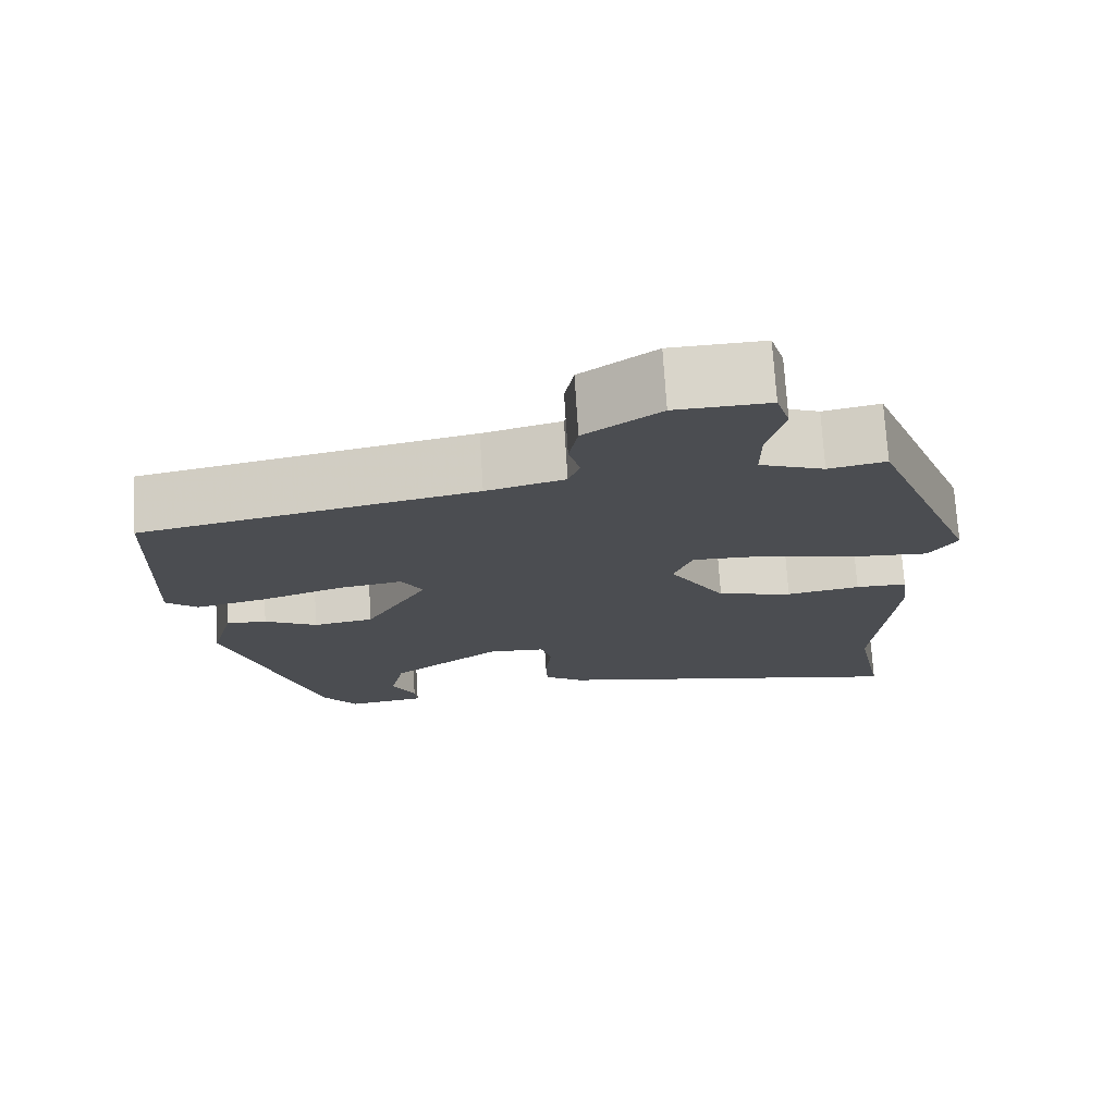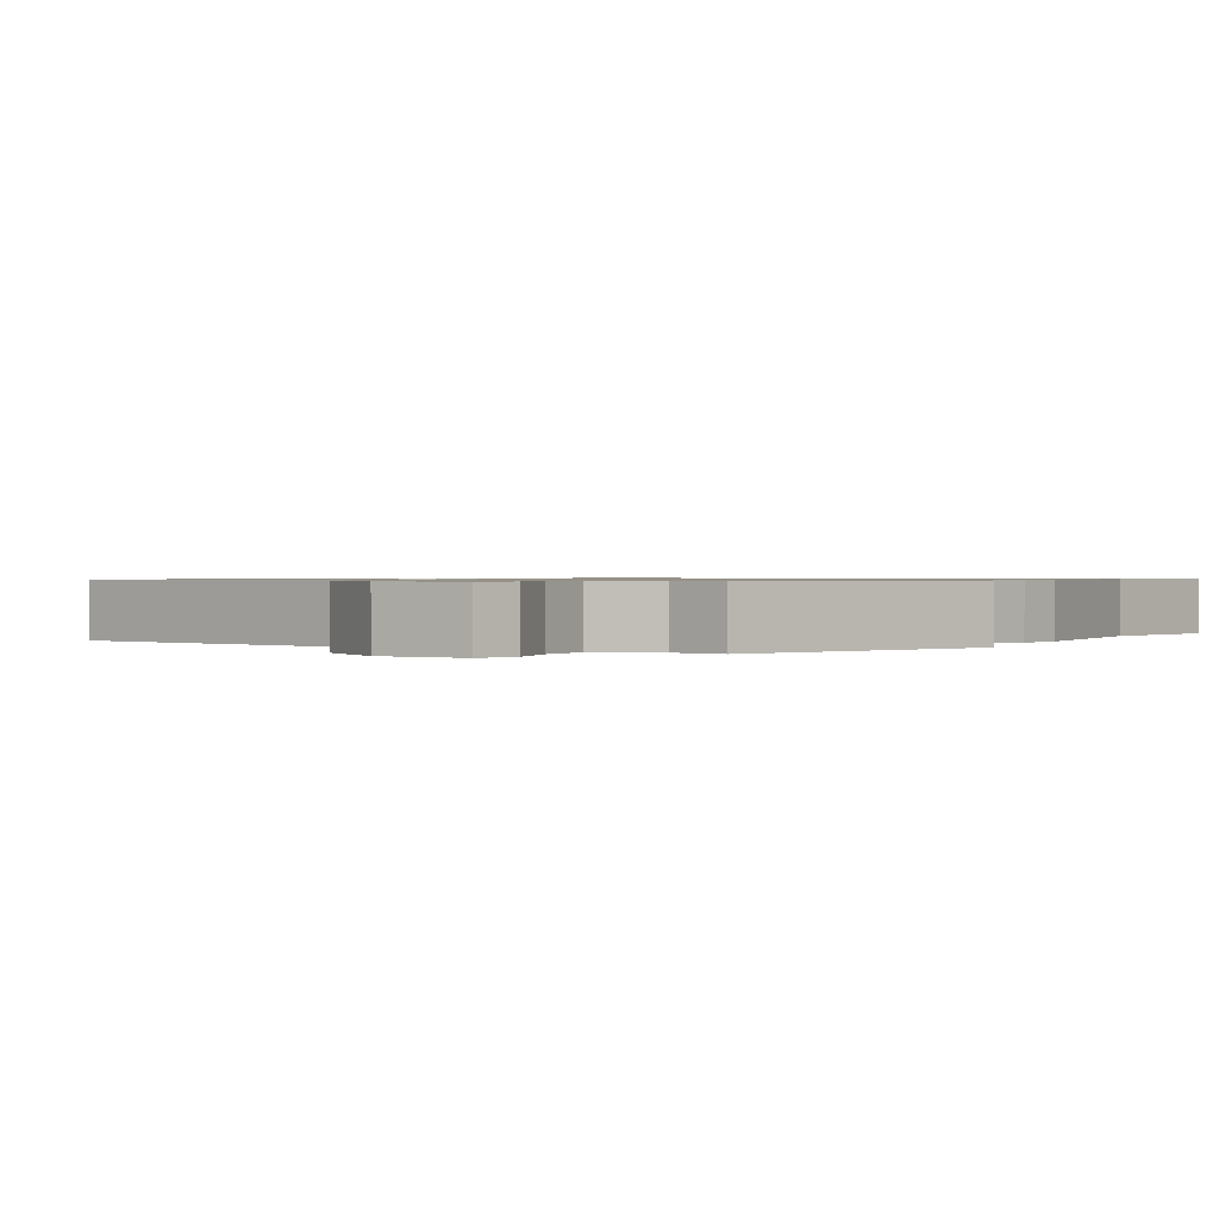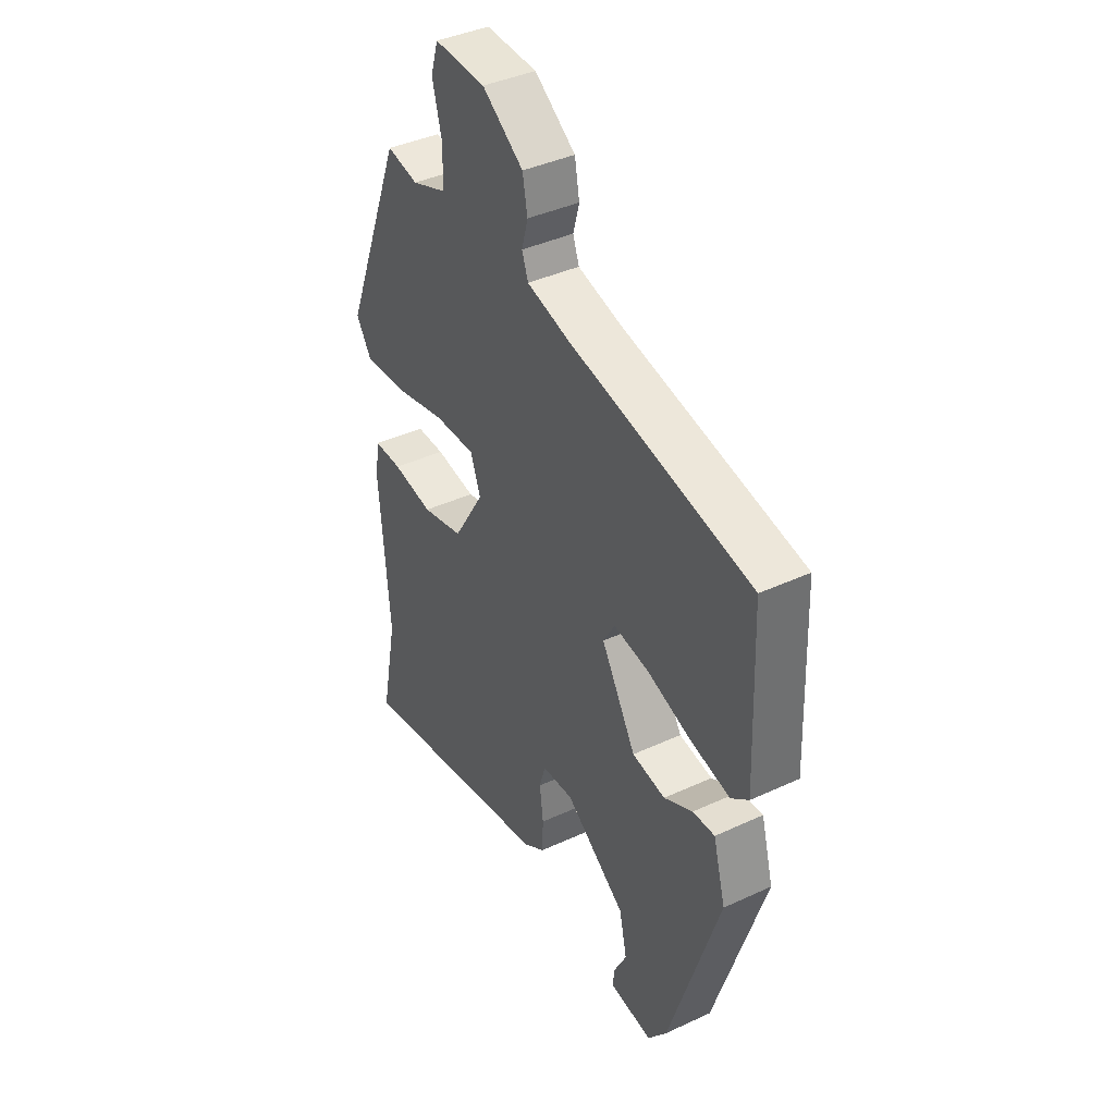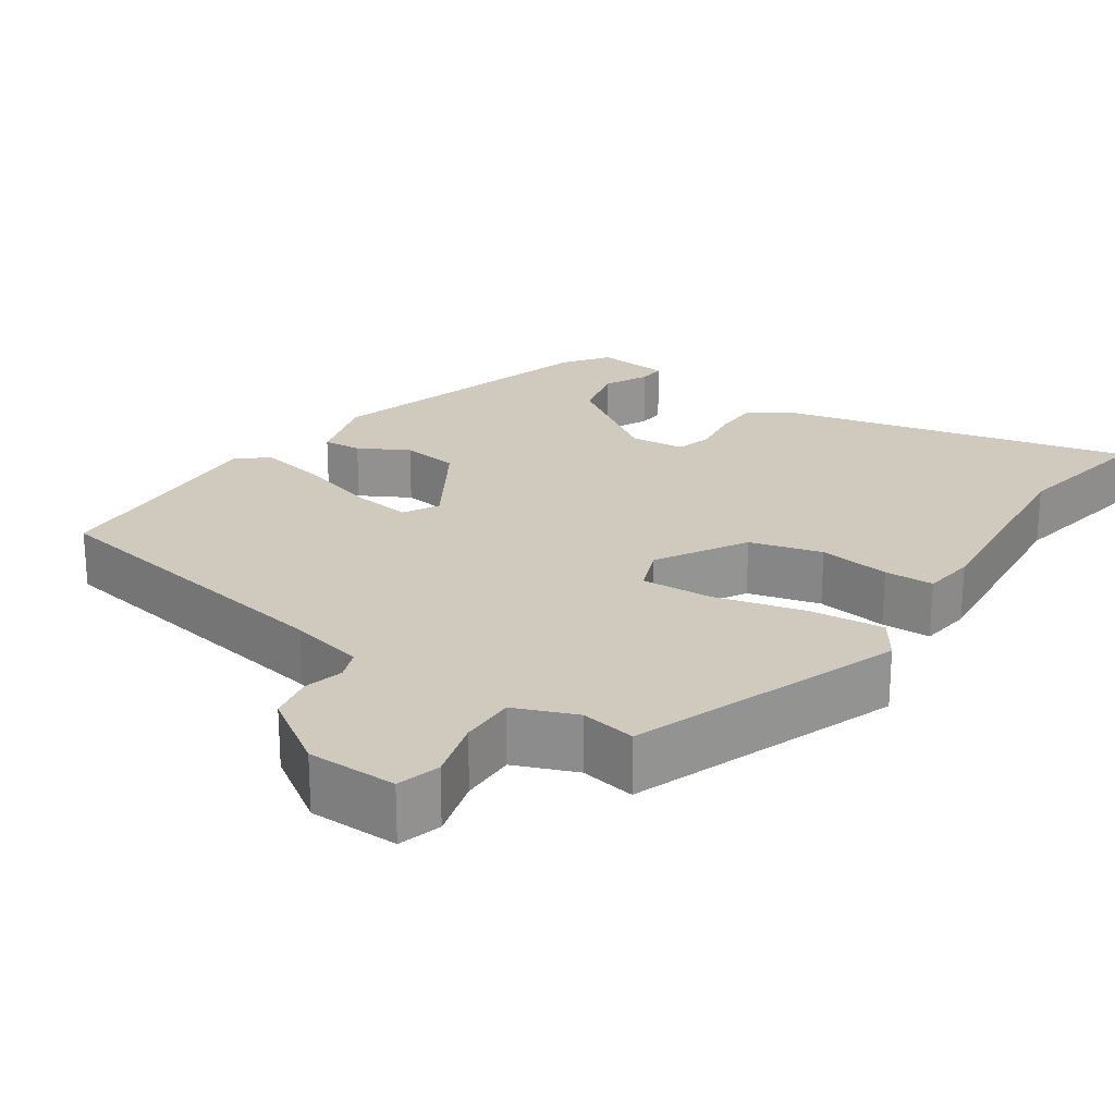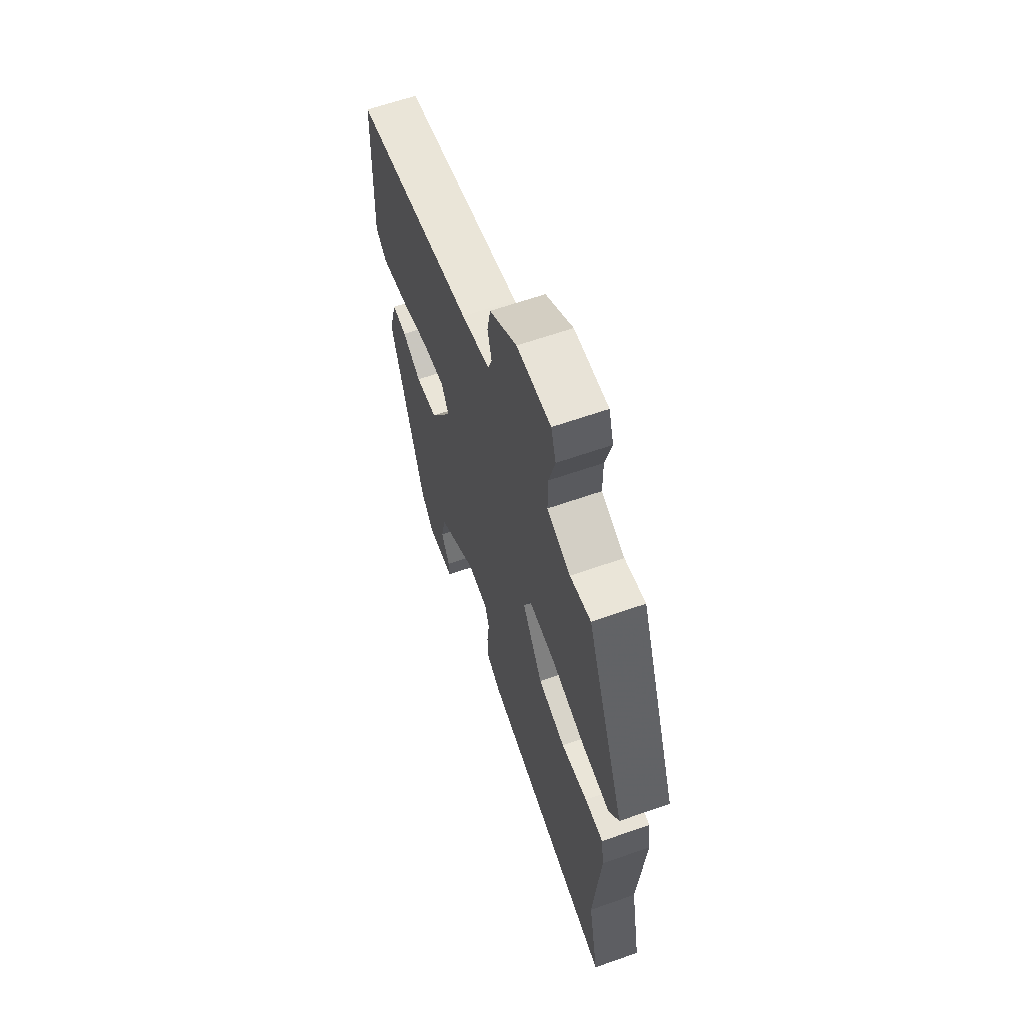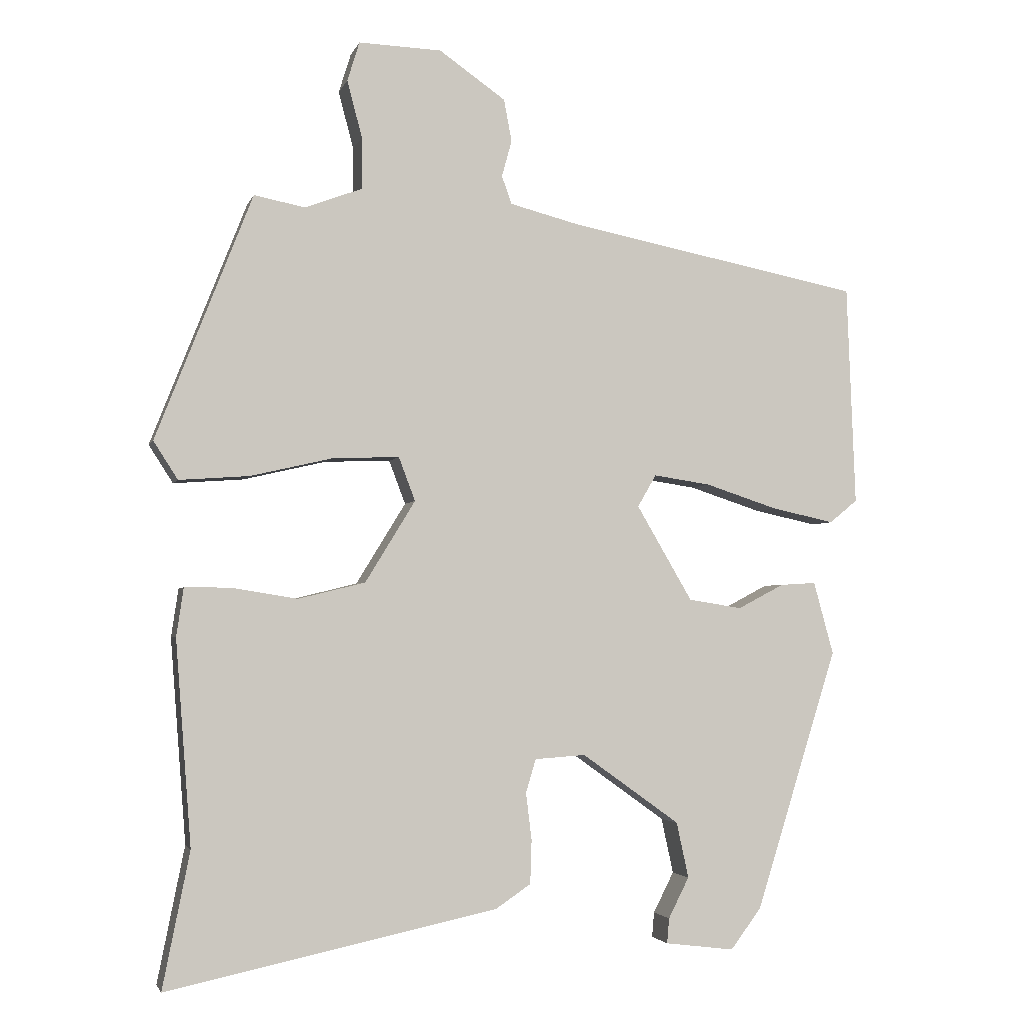
<metadata>
{"format":"obj","ext":"obj","renderer":"f3d","projection":"perspective","resolution":1024,"background":"white","views":[{"elev":73.8,"azim":-3.6,"up":"+Z"},{"elev":0.8,"azim":29.7,"up":"+Y"},{"elev":40.2,"azim":-119.7,"up":"+Z"},{"elev":23.0,"azim":33.1,"up":"+Y"},{"elev":62.9,"azim":70.4,"up":"+Z"},{"elev":-3.1,"azim":165.8,"up":"+Z"}]}
</metadata>
<code>
v -0.478 0.07 0.405
v -0.066 0.07 0.486
v 0.031 0.07 0.511
v 0.045 0.07 0.55
v 0.031 0.07 0.601
v 0.042 0.07 0.66
v 0.135 0.07 0.725
v 0.251 0.07 0.729
v 0.268 0.07 0.674
v 0.247 0.07 0.594
v 0.247 0.07 0.522
v 0.327 0.07 0.492
v 0.398 0.07 0.506
v 0.533 0.07 0.163
v 0.499 0.07 0.11
v 0.401 0.07 0.117
v 0.285 0.07 0.144
v 0.193 0.07 0.147
v 0.17 0.07 0.086
v 0.24 0.07 -0.028
v 0.334 0.07 -0.051
v 0.426 0.07 -0.036
v 0.49 0.07 -0.036
v 0.5 0.07 -0.104
v 0.478 0.07 -0.39
v 0.516 0.07 -0.58
v 0.053 0.07 -0.482
v 0.004 0.07 -0.449
v 0.002 0.07 -0.388
v 0.01 0.07 -0.322
v -0.004 0.07 -0.275
v -0.075 0.07 -0.27
v -0.212 0.07 -0.368
v -0.229 0.07 -0.446
v -0.2 0.07 -0.503
v -0.197 0.07 -0.538
v -0.294 0.07 -0.55
v -0.337 0.07 -0.493
v -0.452 0.07 -0.127
v -0.424 0.07 -0.025
v -0.374 0.07 -0.028
v -0.309 0.07 -0.062
v -0.234 0.07 -0.05
v -0.156 0.07 0.083
v -0.182 0.07 0.128
v -0.262 0.07 0.116
v -0.363 0.07 0.083
v -0.451 0.07 0.064
v -0.49 0.07 0.096
v -0.478 0 0.405
v -0.066 0 0.486
v 0.031 0 0.511
v 0.045 0 0.55
v 0.031 0 0.601
v 0.042 0 0.66
v 0.135 0 0.725
v 0.251 0 0.729
v 0.268 0 0.674
v 0.247 0 0.594
v 0.247 0 0.522
v 0.327 0 0.492
v 0.398 0 0.506
v 0.533 0 0.163
v 0.499 0 0.11
v 0.401 0 0.117
v 0.285 0 0.144
v 0.193 0 0.147
v 0.17 0 0.086
v 0.24 0 -0.028
v 0.334 0 -0.051
v 0.426 0 -0.036
v 0.49 0 -0.036
v 0.5 0 -0.104
v 0.478 0 -0.39
v 0.516 0 -0.58
v 0.053 0 -0.482
v 0.004 0 -0.449
v 0.002 0 -0.388
v 0.01 0 -0.322
v -0.004 0 -0.275
v -0.075 0 -0.27
v -0.212 0 -0.368
v -0.229 0 -0.446
v -0.2 0 -0.503
v -0.197 0 -0.538
v -0.294 0 -0.55
v -0.337 0 -0.493
v -0.452 0 -0.127
v -0.424 0 -0.025
v -0.374 0 -0.028
v -0.309 0 -0.062
v -0.234 0 -0.05
v -0.156 0 0.083
v -0.182 0 0.128
v -0.262 0 0.116
v -0.363 0 0.083
v -0.451 0 0.064
v -0.49 0 0.096
f 46 47 48 49
f 45 46 49 1
f 39 40 41 42
f 39 42 43
f 38 39 43
f 37 38 43 44
f 34 35 36 37
f 33 34 37 44
f 27 28 29 30
f 25 26 27 30
f 25 30 31
f 24 25 31
f 21 22 23 24
f 20 21 24 31
f 19 20 31 32
f 14 15 16 17
f 12 13 14 17
f 11 12 17 18
f 10 11 18 19
f 8 9 10
f 4 5 6 7
f 3 4 7 8
f 45 1 2
f 44 45 2 3
f 19 32 33 44
f 10 19 44
f 3 8 10 44
f 98 97 96 95
f 50 98 95 94
f 91 90 89 88
f 92 91 88
f 92 88 87
f 93 92 87 86
f 86 85 84 83
f 93 86 83 82
f 79 78 77 76
f 79 76 75 74
f 80 79 74
f 80 74 73
f 73 72 71 70
f 80 73 70 69
f 81 80 69 68
f 66 65 64 63
f 66 63 62 61
f 67 66 61 60
f 68 67 60 59
f 59 58 57
f 56 55 54 53
f 57 56 53 52
f 51 50 94
f 52 51 94 93
f 93 82 81 68
f 93 68 59
f 93 59 57 52
f 1 50 51 2
f 2 51 52 3
f 3 52 53 4
f 4 53 54 5
f 5 54 55 6
f 6 55 56 7
f 7 56 57 8
f 8 57 58 9
f 9 58 59 10
f 10 59 60 11
f 11 60 61 12
f 12 61 62 13
f 13 62 63 14
f 14 63 64 15
f 15 64 65 16
f 16 65 66 17
f 17 66 67 18
f 18 67 68 19
f 19 68 69 20
f 20 69 70 21
f 21 70 71 22
f 22 71 72 23
f 23 72 73 24
f 24 73 74 25
f 25 74 75 26
f 26 75 76 27
f 27 76 77 28
f 28 77 78 29
f 29 78 79 30
f 30 79 80 31
f 31 80 81 32
f 32 81 82 33
f 33 82 83 34
f 34 83 84 35
f 35 84 85 36
f 36 85 86 37
f 37 86 87 38
f 38 87 88 39
f 39 88 89 40
f 40 89 90 41
f 41 90 91 42
f 42 91 92 43
f 43 92 93 44
f 44 93 94 45
f 45 94 95 46
f 46 95 96 47
f 47 96 97 48
f 48 97 98 49
f 49 98 50 1

</code>
